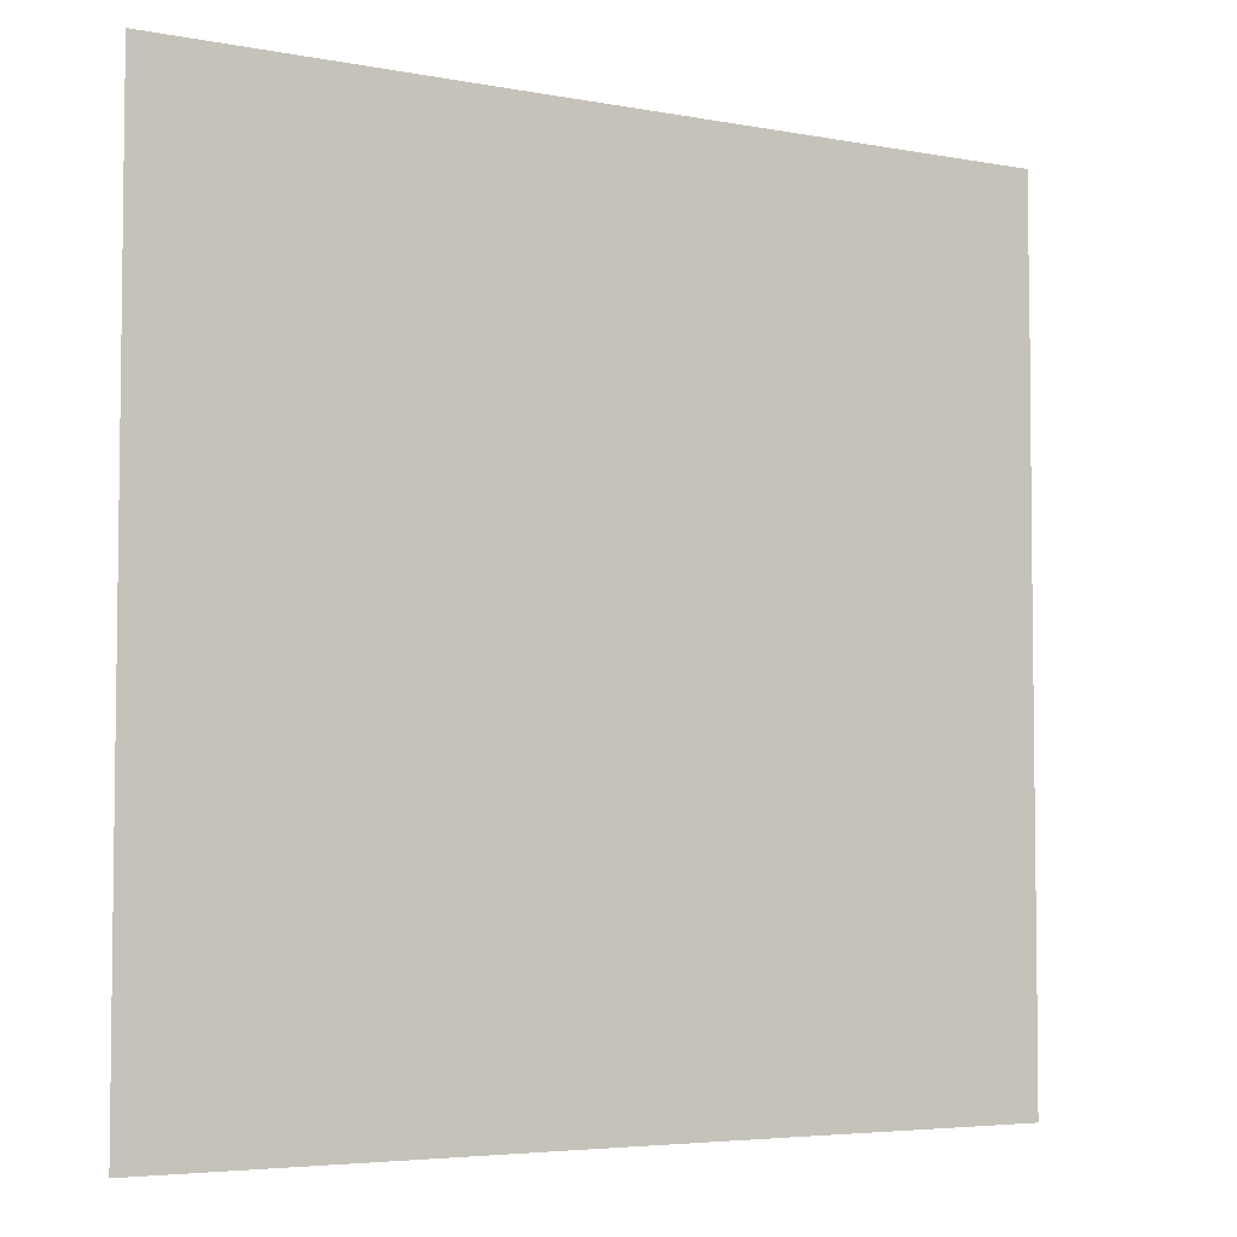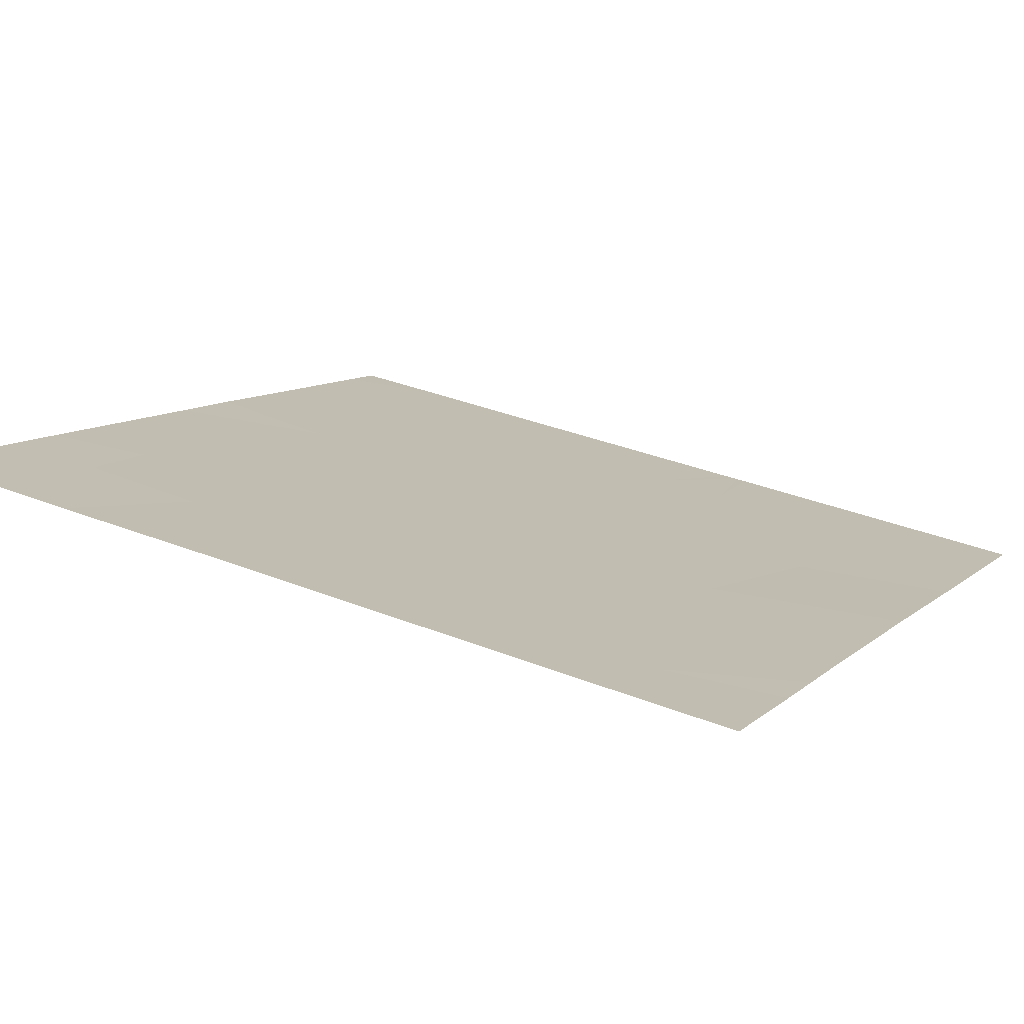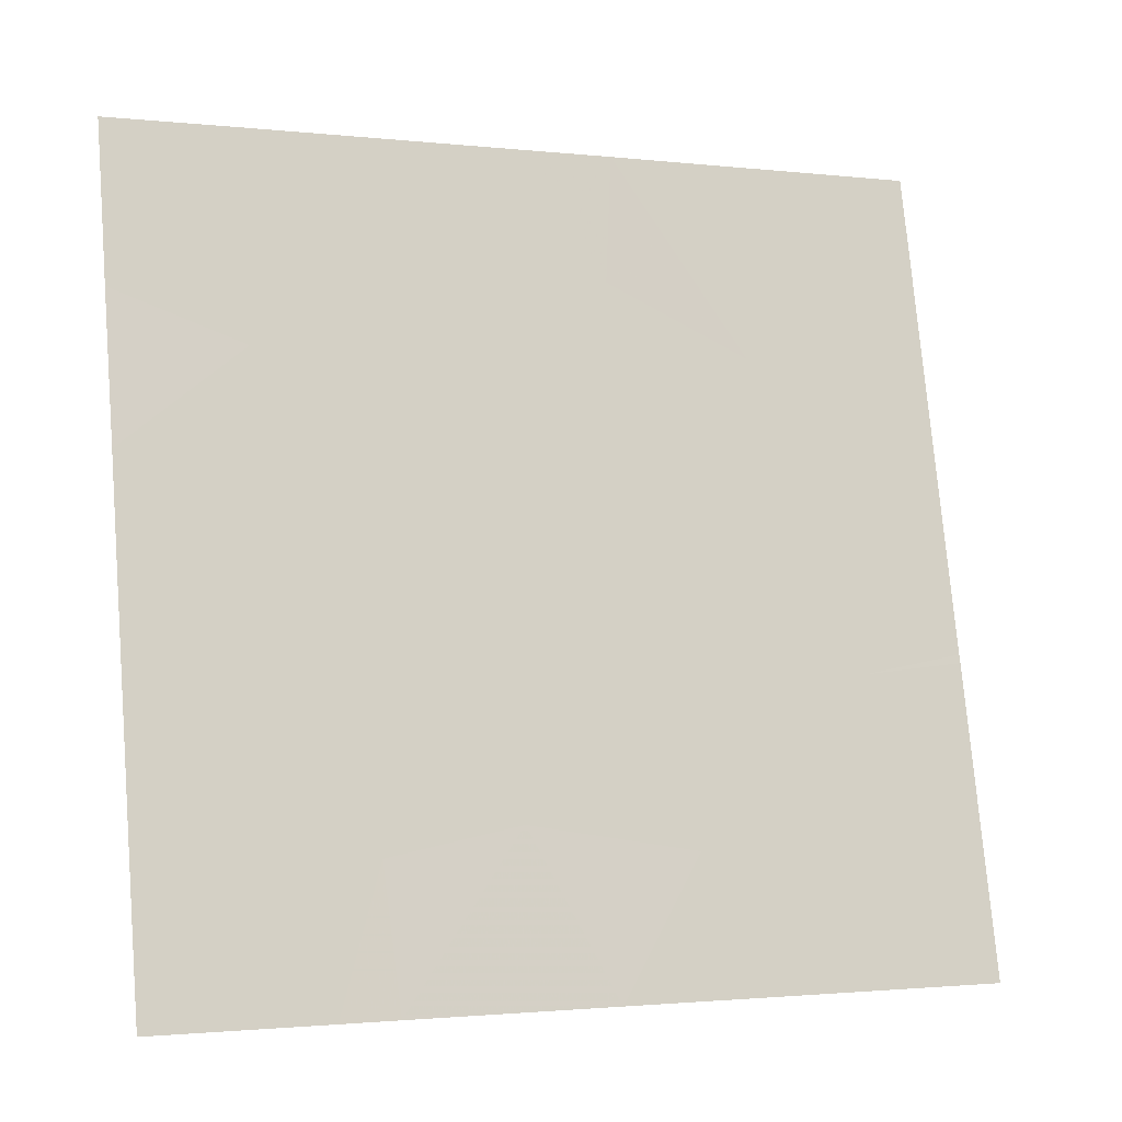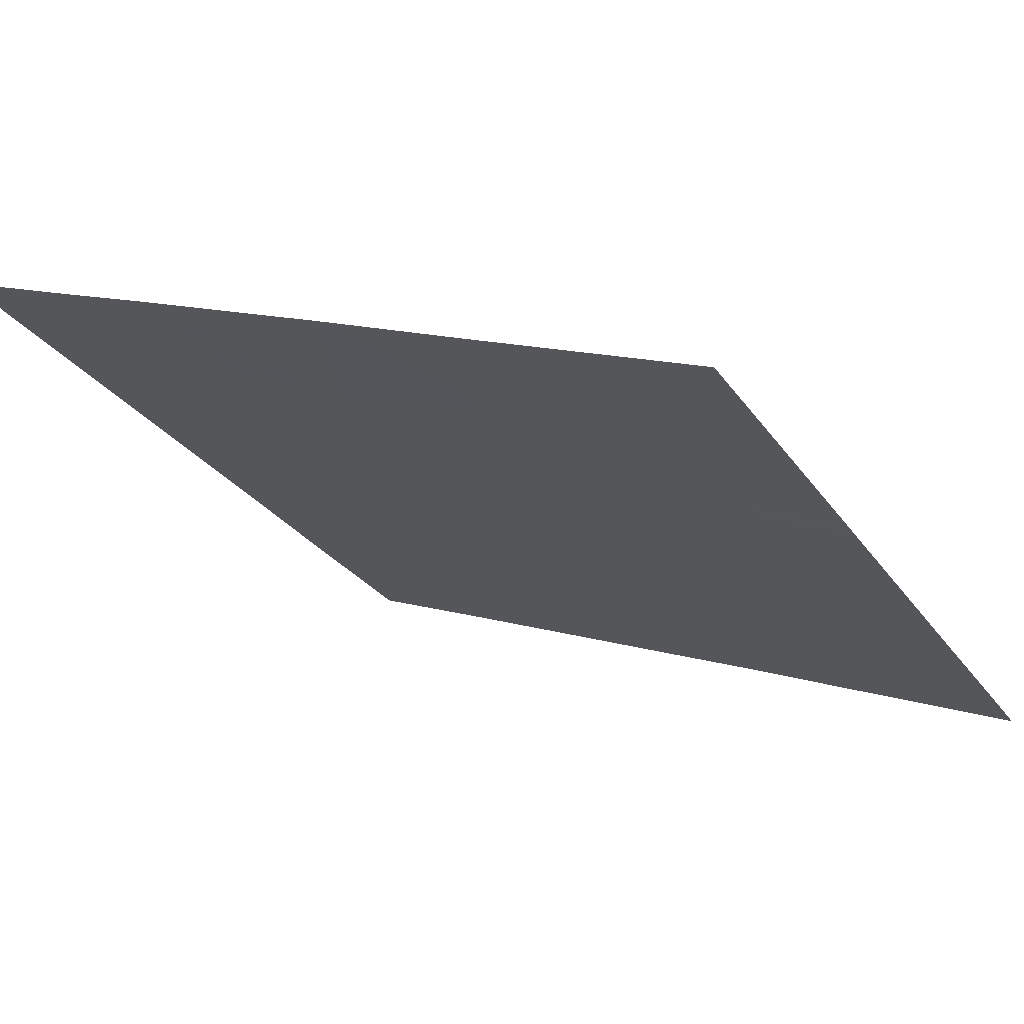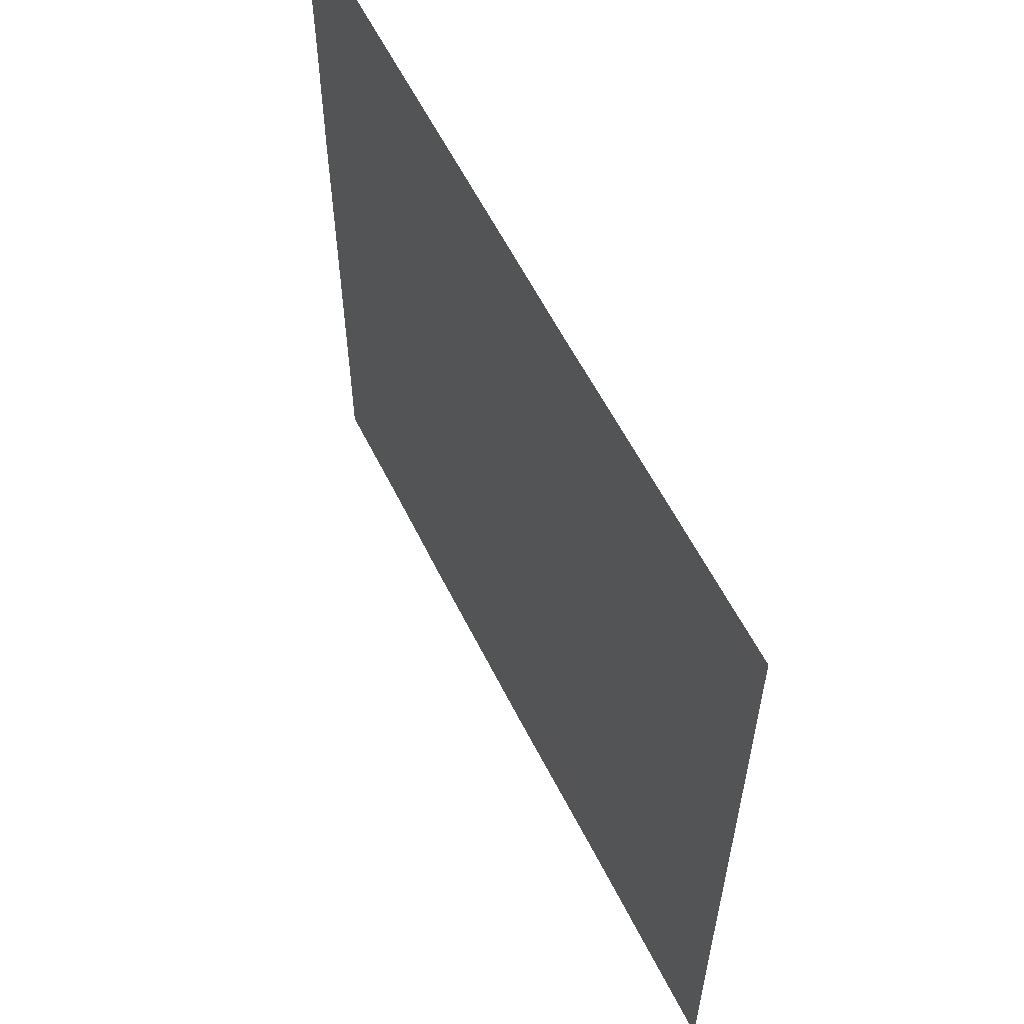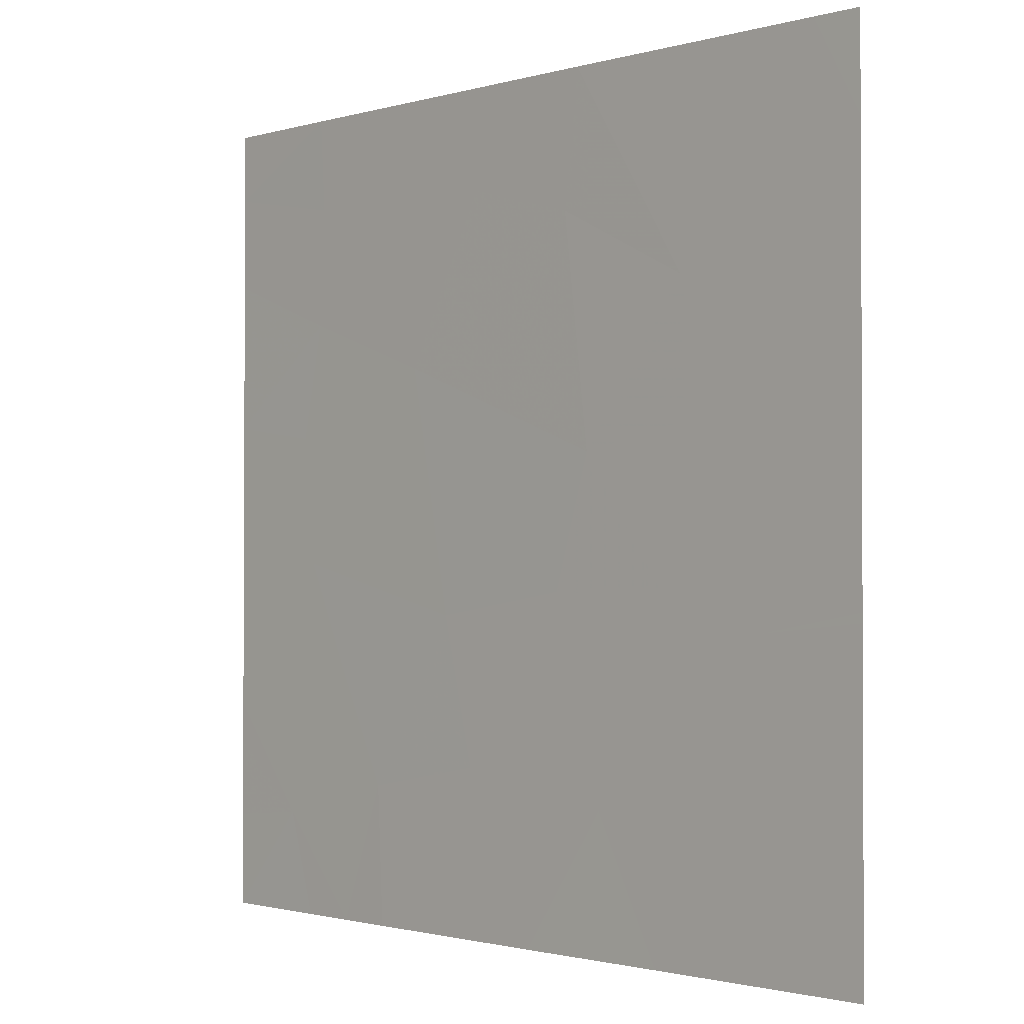
<metadata>
{"format":"obj","ext":"obj","renderer":"f3d","projection":"perspective","resolution":1024,"background":"white","views":[{"elev":-4.8,"azim":-9.3,"up":"+Z"},{"elev":33.9,"azim":118.5,"up":"+Y"},{"elev":76.3,"azim":175.2,"up":"+Y"},{"elev":-27.2,"azim":-152.8,"up":"+Y"},{"elev":59.3,"azim":-94.8,"up":"+Z"},{"elev":-1.4,"azim":-112.3,"up":"+Z"}]}
</metadata>
<code>
v -15.95 45.78 -20.32
v -15.95 45.78 -20.37
v -15.64 45.91 -20.21
v -14.88 46.21 -19.85
v -15.37 46.02 -20.17
v -15.2 46.08 -20.33
v -15.59 45.93 -20.44
v -13.13 46.9 -19.14
v -13.59 46.72 -18.88
v -13.57 46.73 -19.32
v -15.33 46.04 -18.54
v -15.66 45.9 -18.9
v -15.27 46.06 -19.29
v -13.8 46.64 -18.54
v -13.89 46.61 -18.87
v -15.95 45.78 -18.54
v -15.95 45.79 -18.87
v -15.78 45.85 -18.54
v -14.09 46.53 -18.54
v -15.46 45.98 -21.54
v -15.66 45.9 -21.35
v -15.31 46.04 -21.17
v -14.38 46.41 -18.91
v -14.07 46.53 -19.52
v -15.95 45.78 -20.4
v -14.62 46.32 -21.54
v -15.16 46.1 -21.54
v -14.93 46.19 -21.05
v -15.13 46.11 -20.71
v -14.75 46.26 -20.32
v -14.66 46.3 -20.77
v -14.23 46.47 -20.41
v -13.53 46.75 -21.54
v -13.42 46.79 -21.17
v -13.13 46.9 -21.2
v -13.13 46.9 -21.54
v -13.53 46.74 -20.22
v -13.13 46.9 -19.98
v -13.49 46.76 -19.75
v -13.57 46.73 -18.54
v -13.13 46.9 -18.54
v -13.13 46.9 -18.8
v -14.79 46.25 -19.03
v -15.95 45.78 -21.14
v -15.49 45.97 -20.87
v -14.56 46.34 -18.54
v -13.13 46.9 -20.37
v -15.95 45.78 -19.28
v -15.63 45.91 -19.66
v -13.72 46.67 -21.54
v -13.89 46.61 -21.03
v -13.13 46.9 -20.76
v -13.7 46.68 -20.61
v -15.36 46.02 -19.75
v -14.85 46.23 -18.54
v -14.35 46.42 -20.94
v -13.91 46.6 -21.54
v -15.93 45.79 -21.54
v -15.95 45.78 -21.53
v -15.95 45.78 -20.5
v -13.13 46.9 -19.69
v -13.13 46.9 -20.91
v -15.95 45.78 -21.54
f 3 1 2
f 6 4 5
f 5 7 6
f 10 8 9
f 13 11 12
f 15 9 14
f 18 16 17
f 17 12 18
f 15 14 19
f 22 21 20
f 23 15 19
f 23 24 15
f 7 2 25
f 28 27 26
f 28 22 27
f 30 4 6
f 6 29 30
f 29 28 31
f 30 32 4
f 30 31 32
f 30 29 31
f 36 34 33
f 36 35 34
f 39 37 38
f 42 41 40
f 42 40 9
f 9 8 42
f 13 4 43
f 45 44 21
f 21 22 45
f 23 19 46
f 37 47 38
f 49 12 48
f 49 13 12
f 51 50 34
f 53 34 52
f 53 51 34
f 24 4 32
f 54 4 13
f 13 55 11
f 13 43 55
f 54 5 4
f 54 3 5
f 12 17 48
f 29 7 45
f 51 32 56
f 56 28 26
f 56 31 28
f 53 52 47
f 47 37 53
f 51 57 50
f 59 58 21
f 21 44 59
f 49 48 1
f 7 25 60
f 10 61 8
f 10 39 61
f 39 38 61
f 23 46 43
f 53 32 51
f 22 20 27
f 37 32 53
f 24 32 37
f 37 39 24
f 54 13 49
f 24 43 4
f 24 23 43
f 10 9 15
f 15 24 10
f 40 14 9
f 43 46 55
f 3 49 1
f 3 54 49
f 20 21 58
f 35 62 34
f 45 60 44
f 45 7 60
f 34 62 52
f 11 18 12
f 56 26 57
f 57 51 56
f 32 31 56
f 3 7 5
f 3 2 7
f 59 63 58
f 50 33 34
f 29 6 7
f 29 22 28
f 10 24 39
f 29 45 22

</code>
